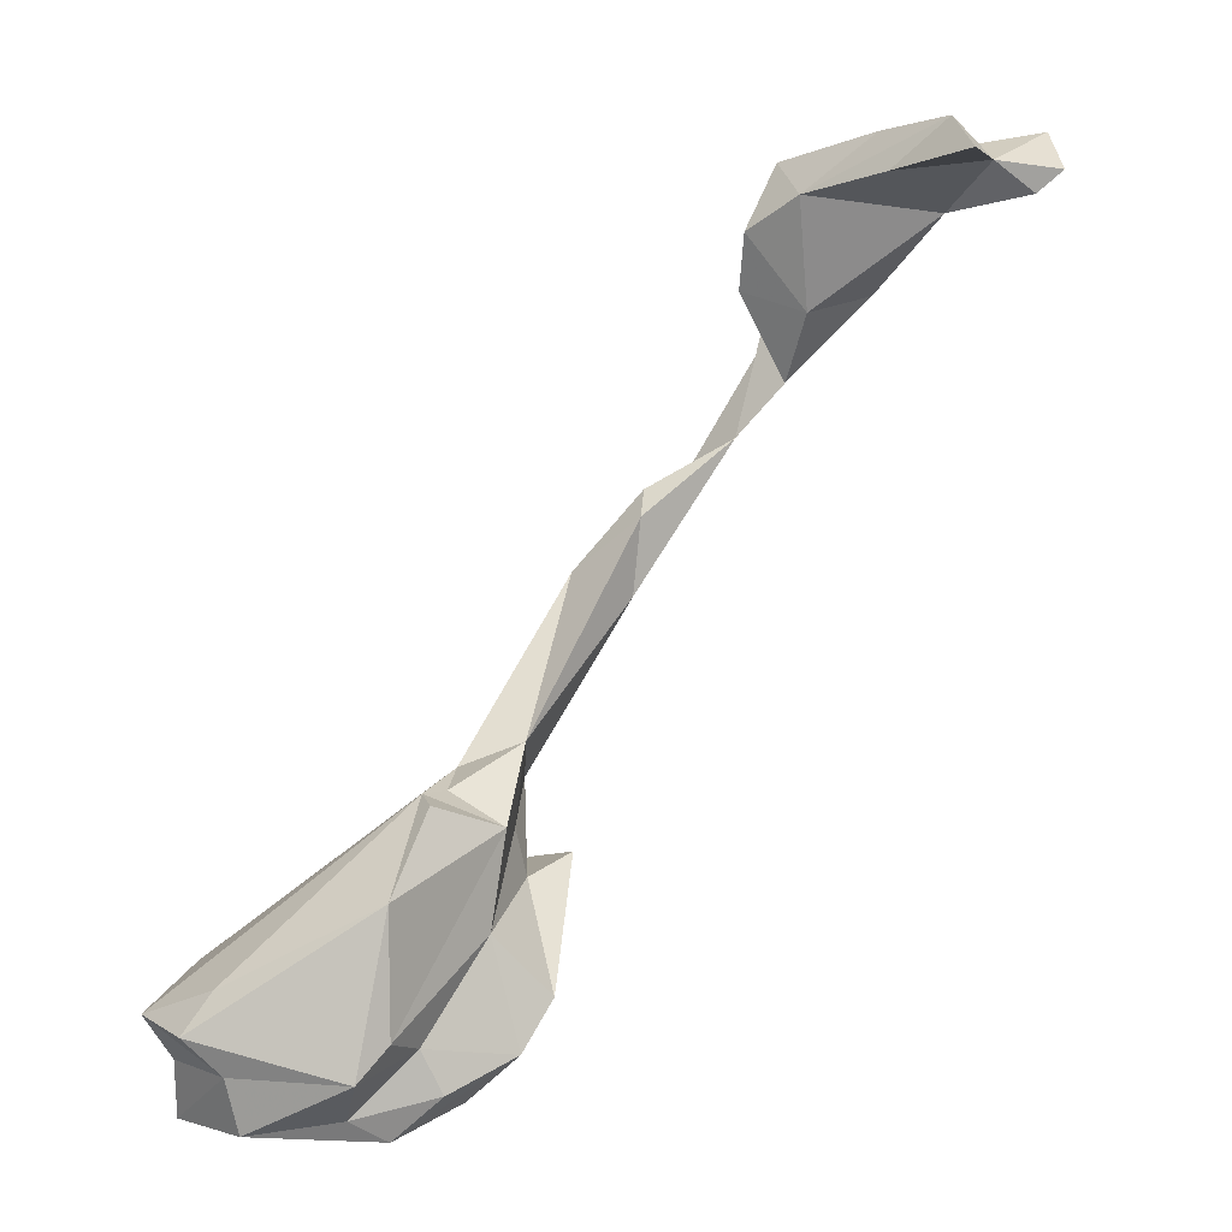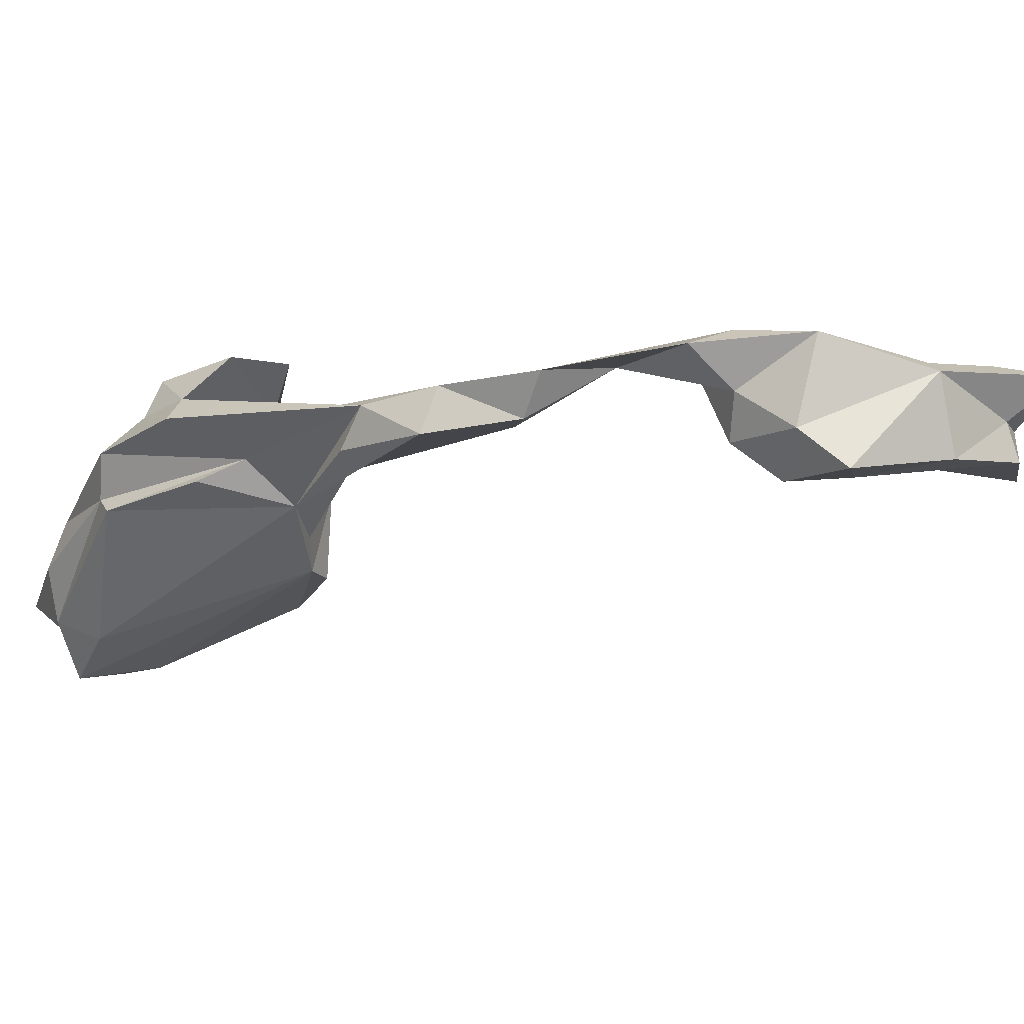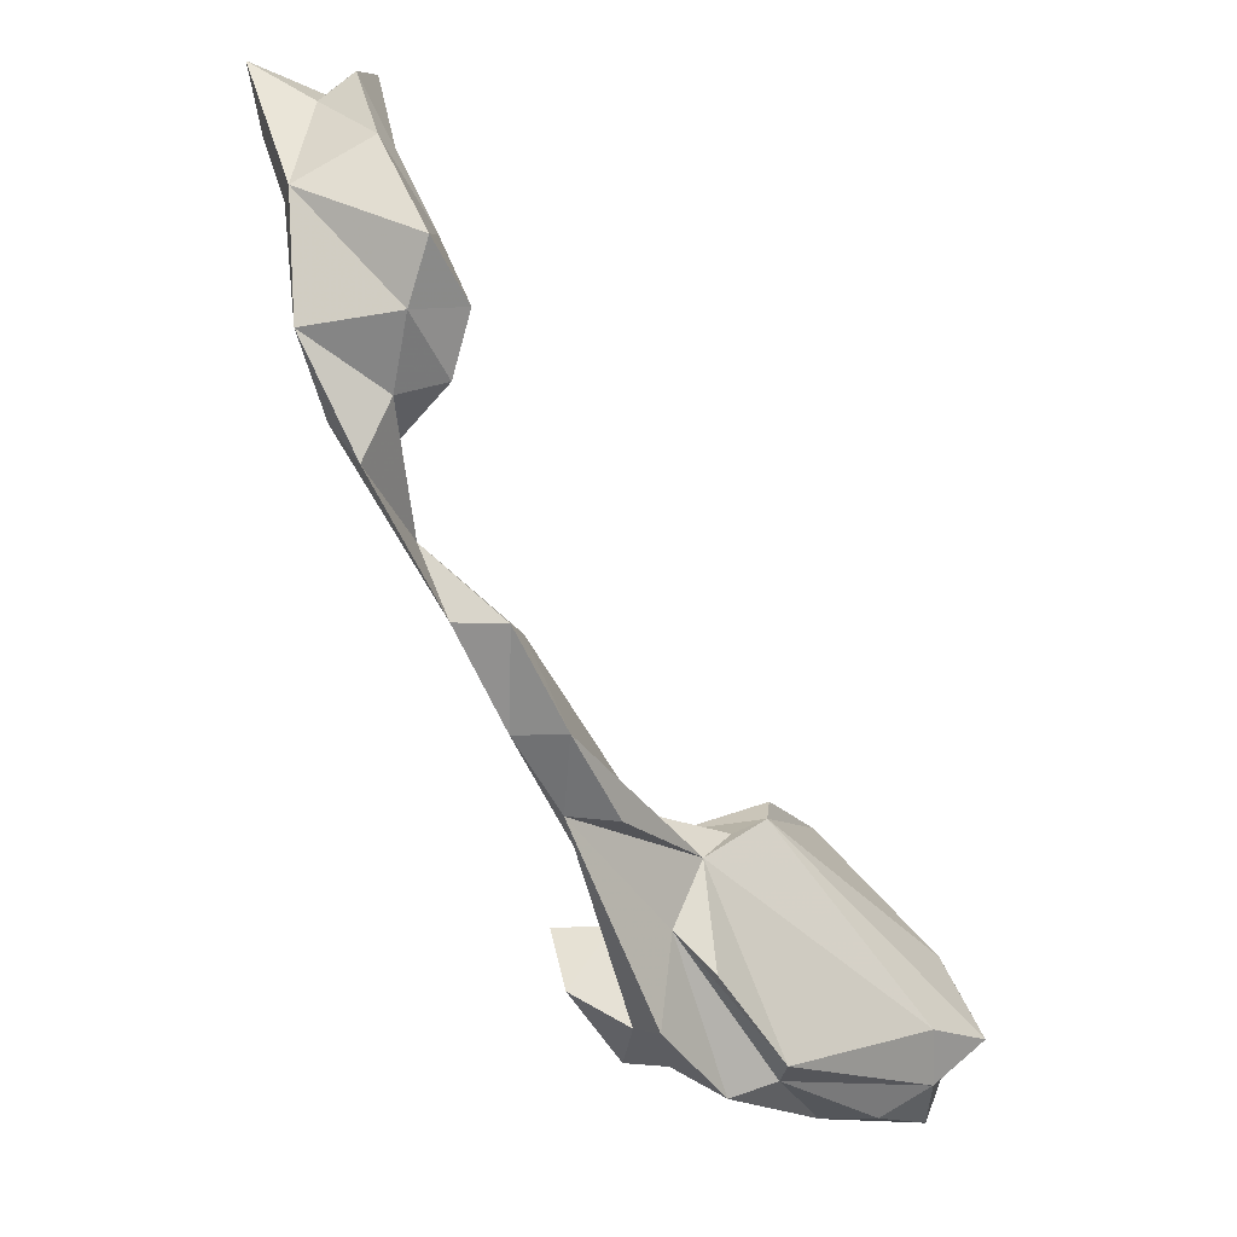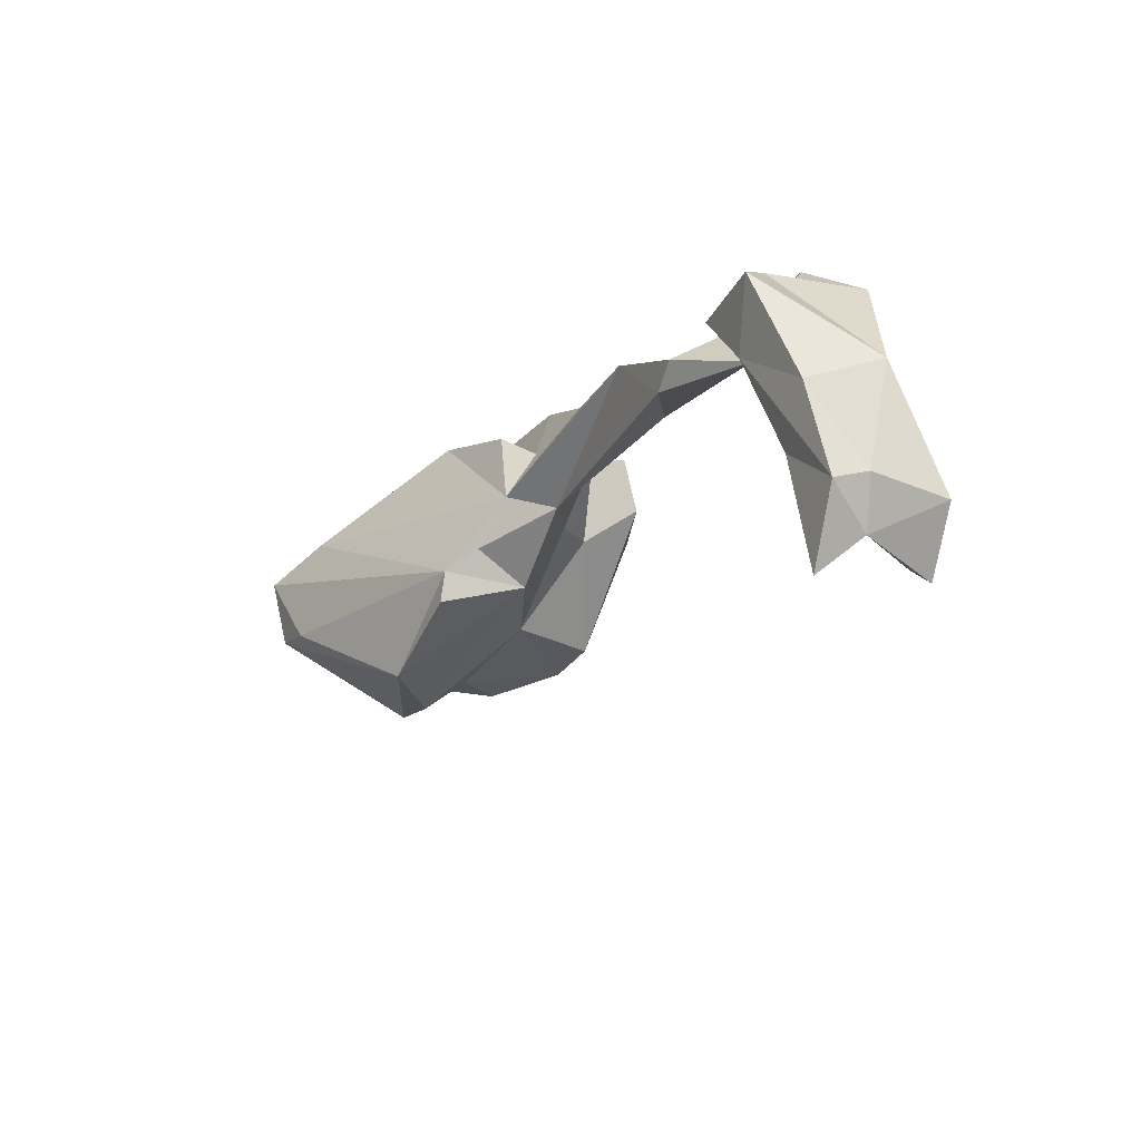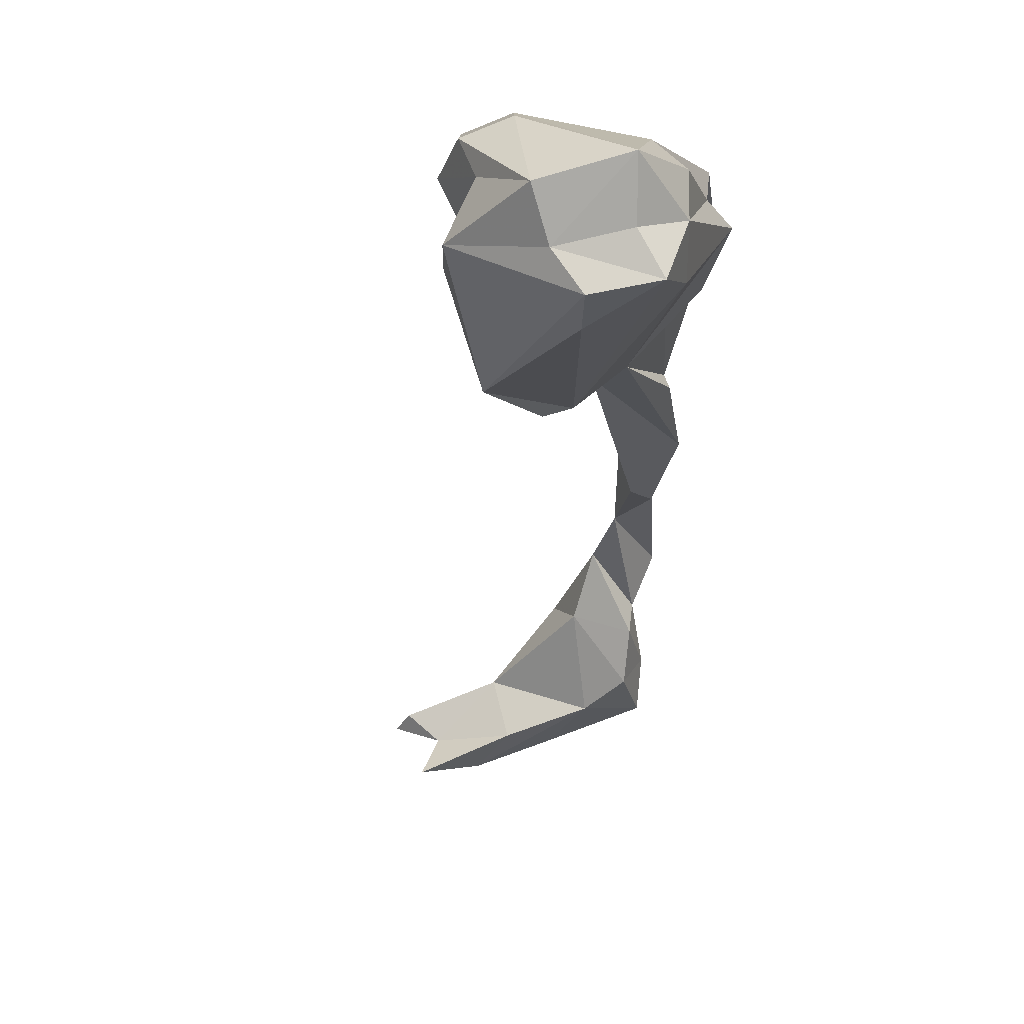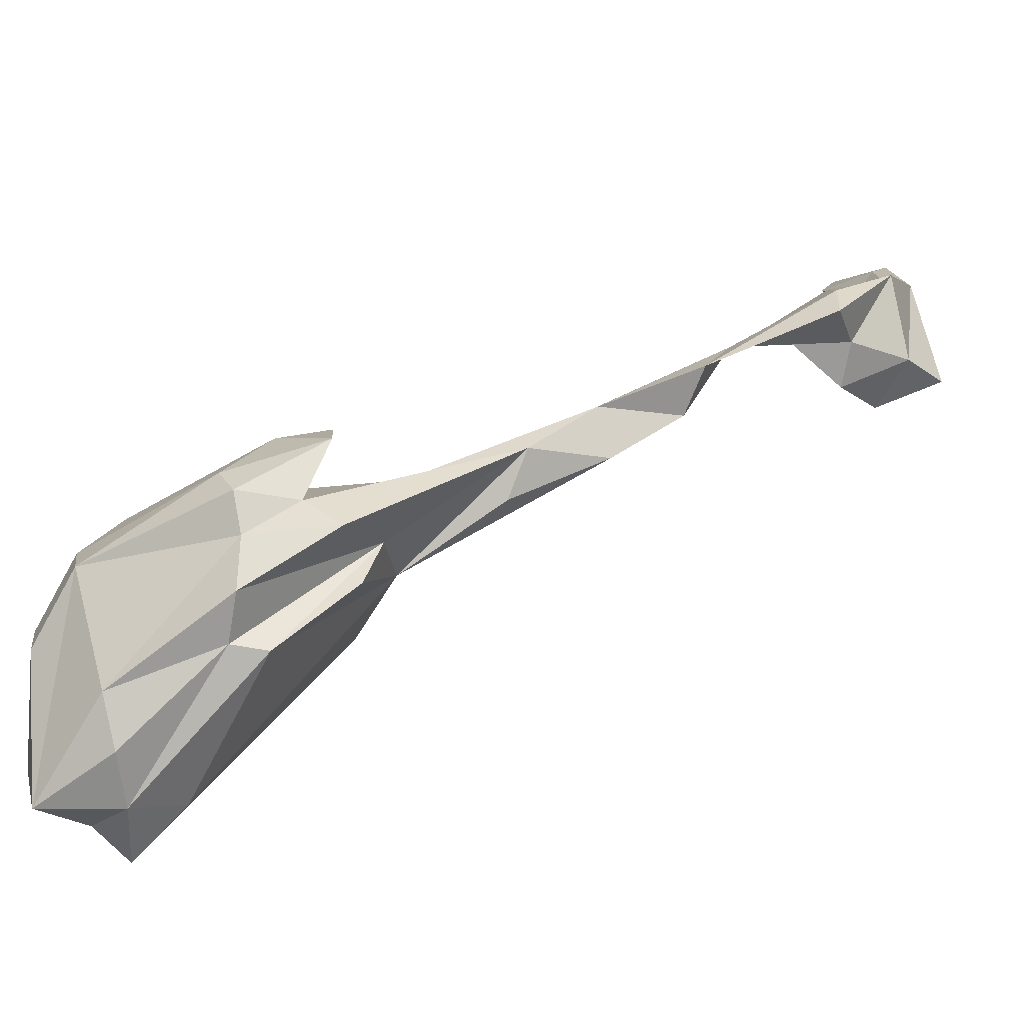
<metadata>
{"format":"obj","ext":"obj","renderer":"f3d","projection":"perspective","resolution":1024,"background":"white","views":[{"elev":-16.7,"azim":-139.4,"up":"+Y"},{"elev":11.6,"azim":153.0,"up":"+Z"},{"elev":56.1,"azim":66.4,"up":"+Y"},{"elev":50.7,"azim":-111.2,"up":"+Y"},{"elev":-45.5,"azim":31.7,"up":"+Z"},{"elev":19.5,"azim":91.1,"up":"+Z"}]}
</metadata>
<code>
v 134.2 293.9 122.6
v 137.5 294.2 115.3
v 136.9 298.8 124.8
v 136.7 292.6 122.3
v 138.8 295.2 119.8
v 147 295.9 117.4
v 141.3 299.2 118
v 142.5 296.8 125.7
v 141.9 298 121.3
v 146.2 294.4 124
v 155.9 296.7 117.7
v 149.1 300.8 119.2
v 149.1 297 126.4
v 159.3 289 122.9
v 161.5 295.1 117.5
v 149.9 299.5 126.2
v 155.9 291 127.3
v 159.6 301.4 119.5
v 159.3 296.2 129.5
v 164.3 291.5 120.3
v 162.2 297.8 122.3
v 164.4 292.3 124.6
v 167.9 290.7 128.4
v 163.8 290.8 129.2
v 164 285 126
v 168.8 281 125.3
v 179.4 269.3 123
v 174.5 278.6 125.2
v 175.2 276.8 120.9
v 174.5 273.9 119.7
v 179.9 246.6 109.6
v 180.1 233.9 115.6
v 180.7 247.1 101.7
v 183.4 249.6 106.4
v 176.9 267.8 121.5
v 181.6 238.3 109.7
v 182.8 228.7 100.2
v 181.4 254.6 113.3
v 184.1 225.7 107.4
v 184.7 244.4 117.2
v 184.1 263.4 120.8
v 184.2 247.3 122.3
v 184.3 229 104.7
v 184 248.1 115
v 184.8 225.6 98.47
v 181.7 229.3 113.4
v 181.7 270.4 119.1
v 182.8 248.6 102.9
v 184.6 242.5 121.6
v 186.4 253.3 118.7
v 186.2 225.8 112
v 189 223.6 101.8
v 185.3 261.8 116.6
v 180.2 238.7 97
v 185.9 252.5 110.1
v 190.6 238.6 120.6
v 194.6 222.4 95.94
v 195 229.3 89.82
v 192.6 232.8 90.97
v 190 247.8 123.4
v 194 245.7 119.5
v 188.2 222.3 105.7
v 193.7 226.5 93.28
v 200.8 243.6 109.5
v 200.4 231.7 90.58
v 194 240.2 120.4
v 190.4 251.8 114.7
v 192.9 222.9 106
v 194.6 250.4 112.8
v 190.6 226.5 112.5
v 196.1 241 117.3
v 202.5 224.4 96.42
v 196.8 249.2 118.5
v 200.4 241.1 114.3
v 199.9 228.5 93.6
v 200.7 230.2 105.8
v 199.8 236.4 95.54
v 202.5 232 96.51
v 200.4 240.3 109.8
v 203.1 231.4 101.7
g foo
f 49 32 46
f 42 32 49
f 60 42 49
f 49 46 56
f 60 49 56
f 56 46 51
f 51 70 56
f 66 56 70
f 66 60 56
f 40 36 32
f 40 32 42
f 36 46 32
f 42 60 40
f 51 46 62
f 46 39 62
f 60 61 40
f 51 62 70
f 61 60 66
f 70 62 68
f 70 71 66
f 71 61 66
f 19 13 24
f 13 17 24
f 17 25 24
f 23 19 24
f 24 25 26
f 23 24 28
f 24 26 28
f 28 26 27
f 27 26 35
f 41 27 50
f 27 35 50
f 40 44 36
f 43 39 46
f 36 43 46
f 44 40 50
f 61 50 40
f 39 52 62
f 52 39 43
f 41 50 61
f 73 41 61
f 68 62 57
f 73 61 71
f 74 73 71
f 76 70 72
f 70 68 72
f 71 70 76
f 74 71 76
f 8 1 4
f 3 1 8
f 13 3 8
f 3 13 16
f 4 10 8
f 10 13 8
f 14 17 10
f 13 10 17
f 19 16 13
f 16 19 21
f 19 22 21
f 17 14 25
f 23 22 19
f 14 20 25
f 20 22 25
f 26 25 22
f 26 22 23
f 23 28 26
f 28 29 26
f 29 30 26
f 30 35 26
f 27 29 28
f 27 47 29
f 35 30 38
f 41 47 27
f 35 38 50
f 41 53 47
f 37 36 31
f 31 36 44
f 38 31 44
f 50 38 44
f 37 43 36
f 37 45 43
f 53 41 55
f 52 43 45
f 55 41 67
f 57 52 45
f 52 57 62
f 67 41 73
f 72 68 57
f 79 67 74
f 73 74 67
f 72 80 76
f 80 79 76
f 76 79 74
f 9 5 3
f 5 1 3
f 1 5 4
f 4 5 10
f 3 16 9
f 12 9 16
f 11 14 10
f 21 18 16
f 20 21 22
f 47 30 29
f 34 31 38
f 47 38 30
f 55 34 38
f 53 55 47
f 55 38 47
f 67 69 55
f 63 57 45
f 72 57 63
f 64 67 79
f 69 67 64
f 72 63 75
f 72 75 78
f 80 72 78
f 80 78 79
f 64 79 78
f 7 2 5
f 7 5 9
f 6 5 2
f 6 10 5
f 7 9 12
f 11 10 6
f 16 18 12
f 15 14 11
f 20 14 15
f 15 18 21
f 21 20 15
f 54 31 33
f 54 37 31
f 31 48 33
f 34 48 31
f 48 34 55
f 37 54 45
f 45 54 58
f 77 48 55
f 58 63 45
f 55 64 77
f 64 55 69
f 65 63 58
f 75 63 65
f 65 78 75
f 65 77 78
f 64 78 77
f 6 2 7
f 11 6 7
f 7 12 11
f 12 18 11
f 18 15 11
f 48 54 33
f 59 54 48
f 59 58 54
f 65 59 48
f 77 65 48
f 65 58 59
g

</code>
